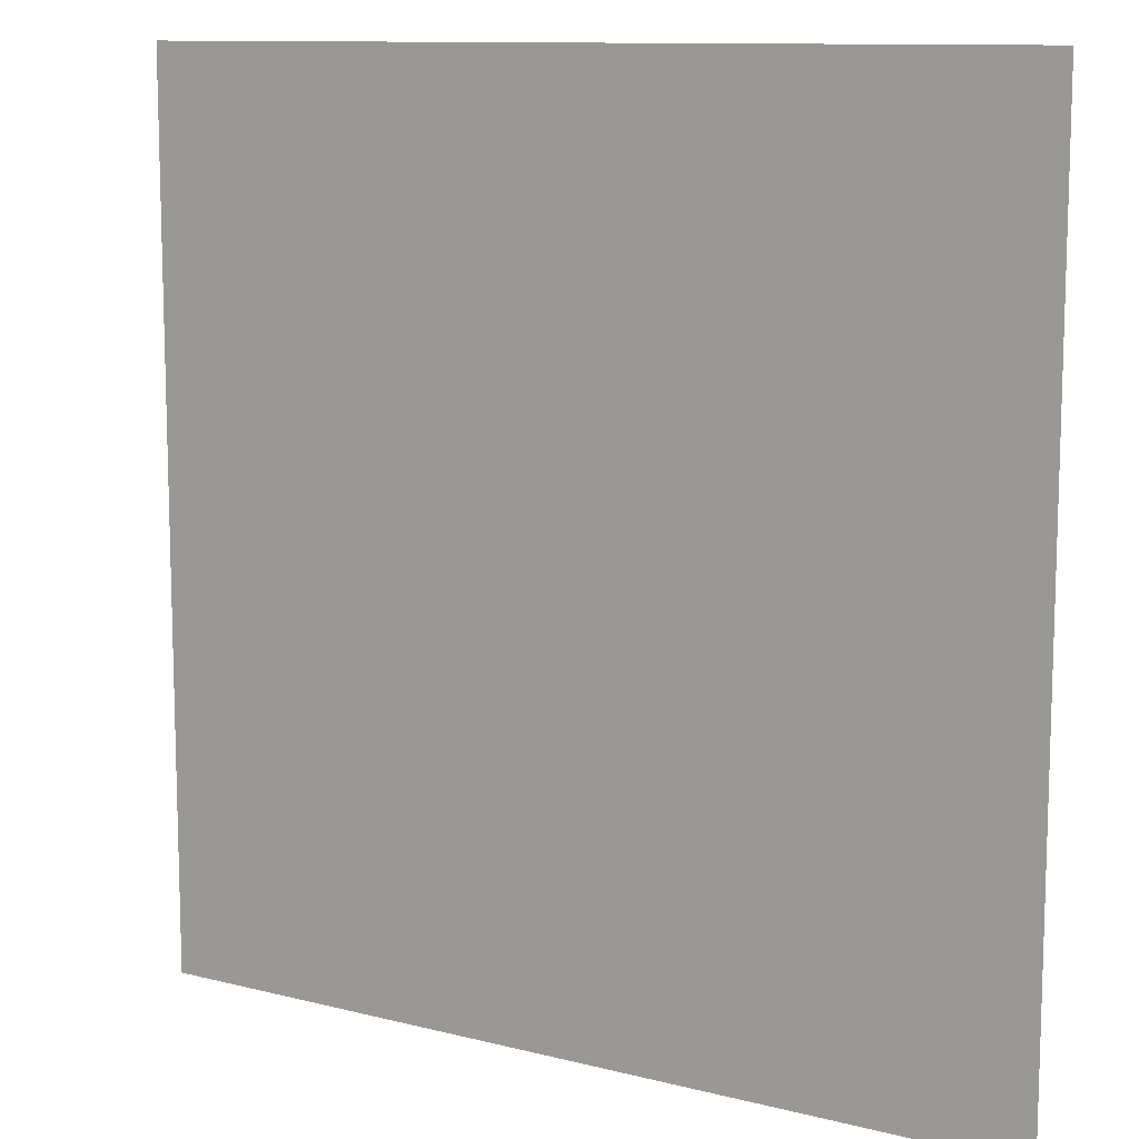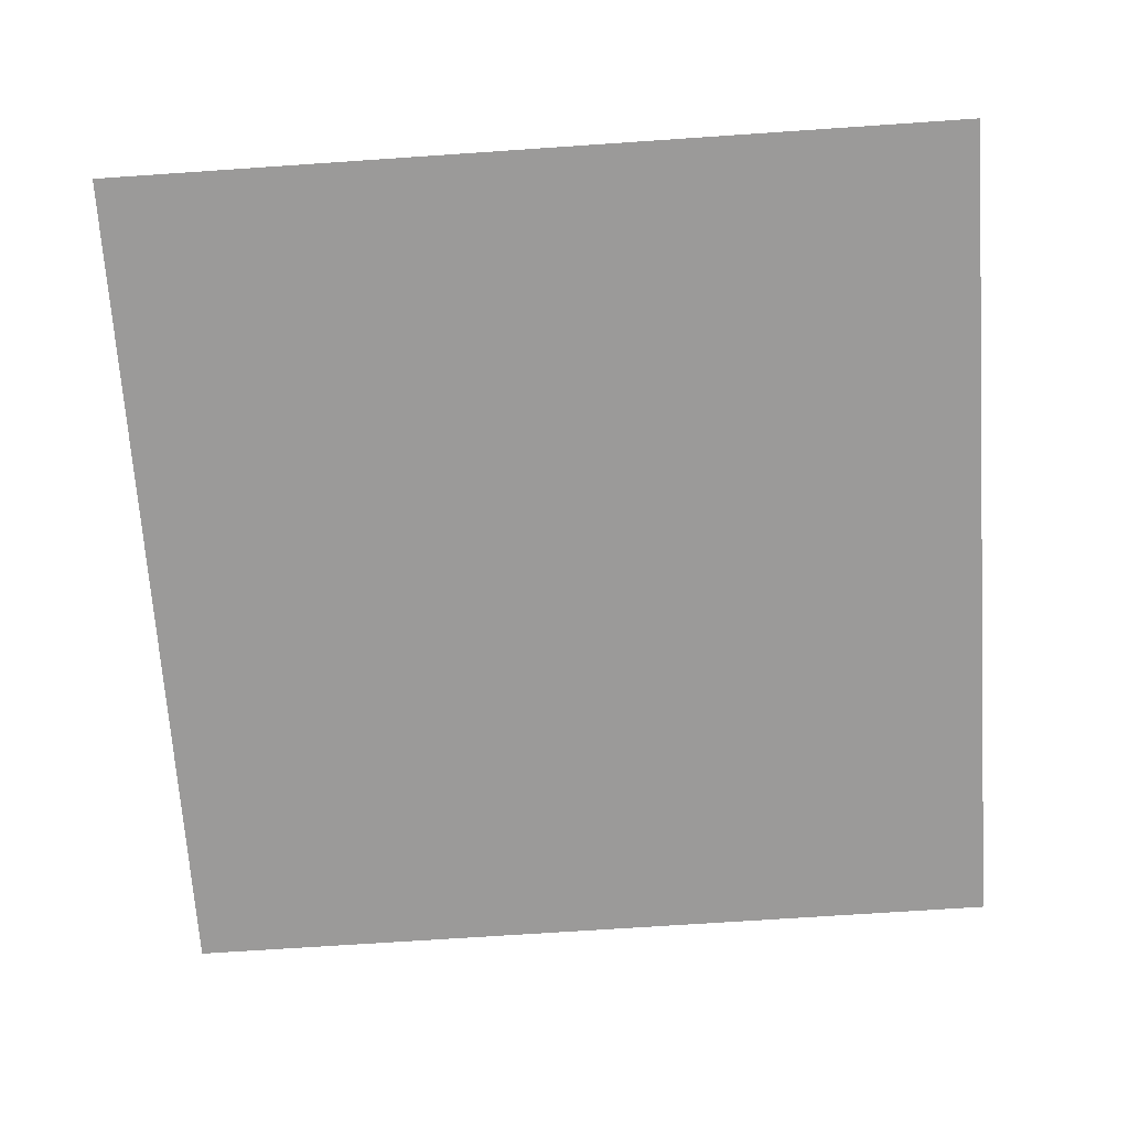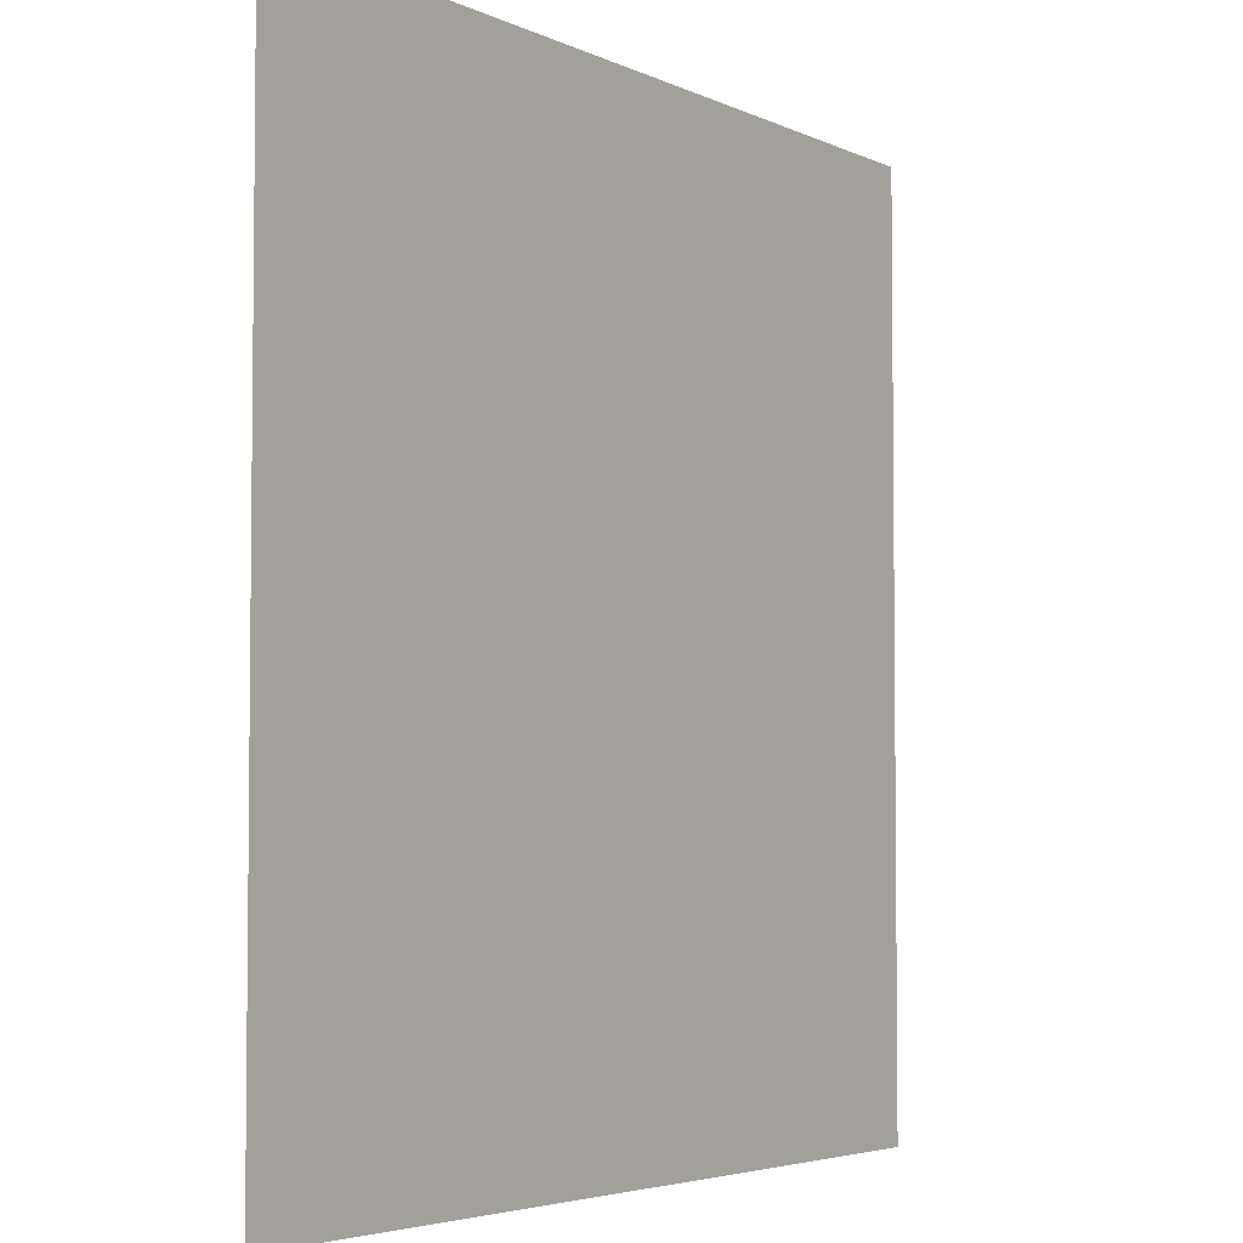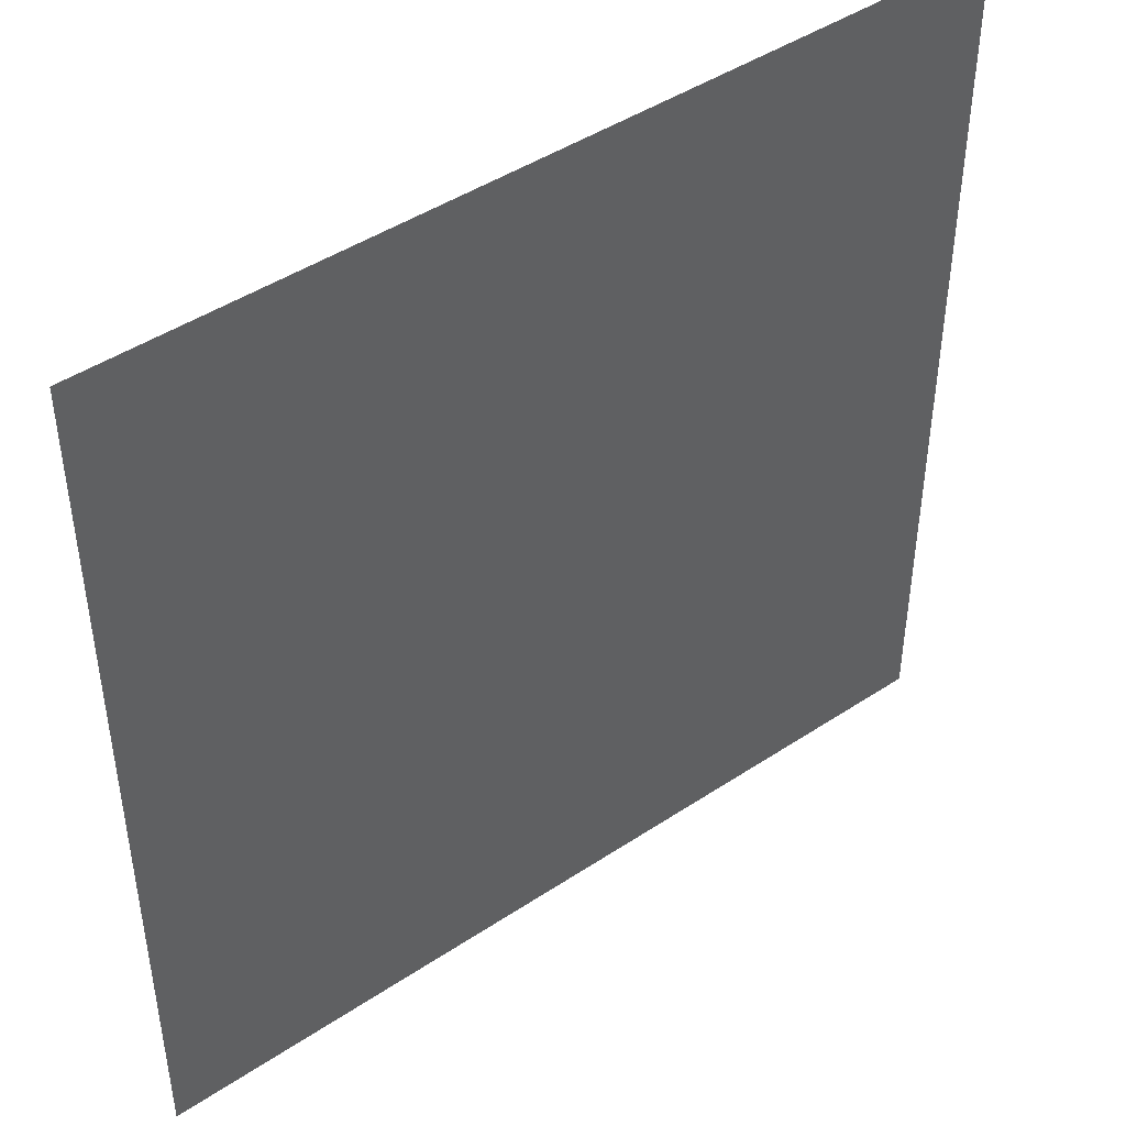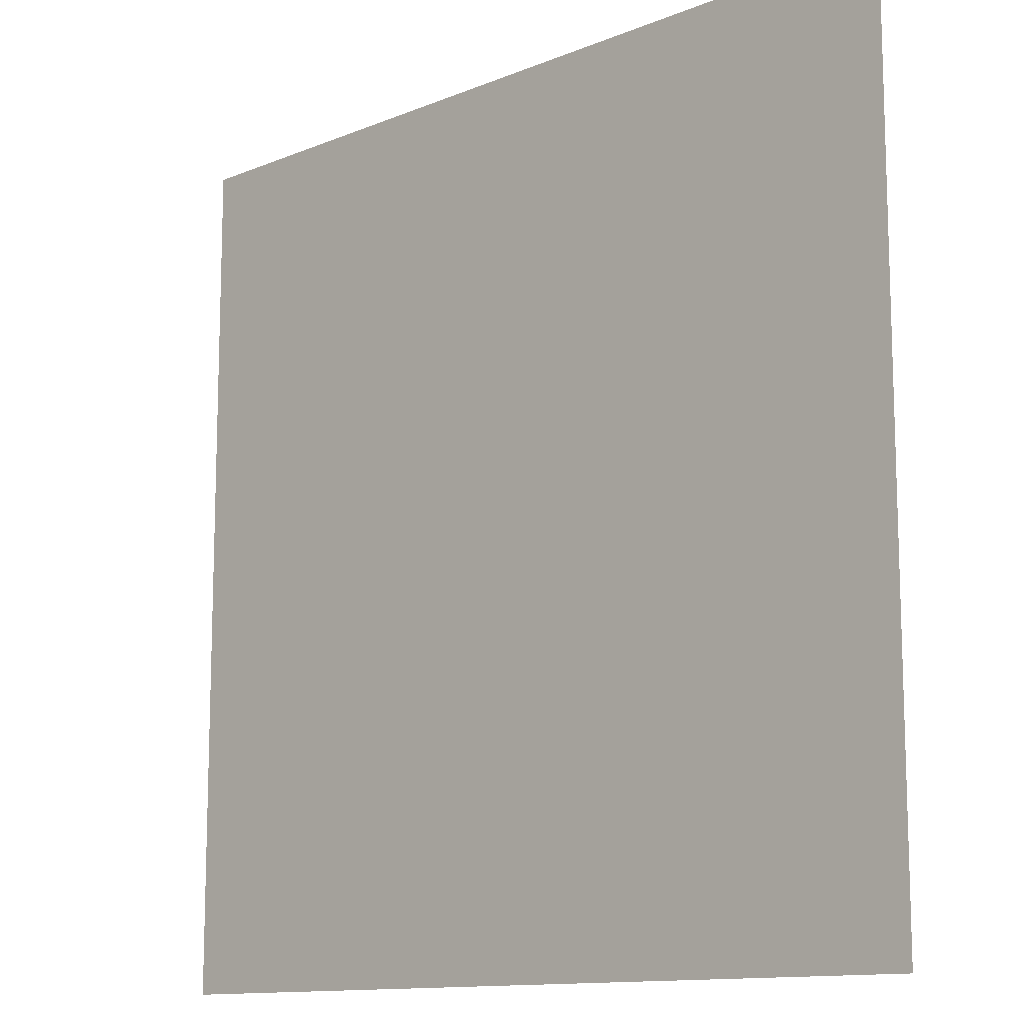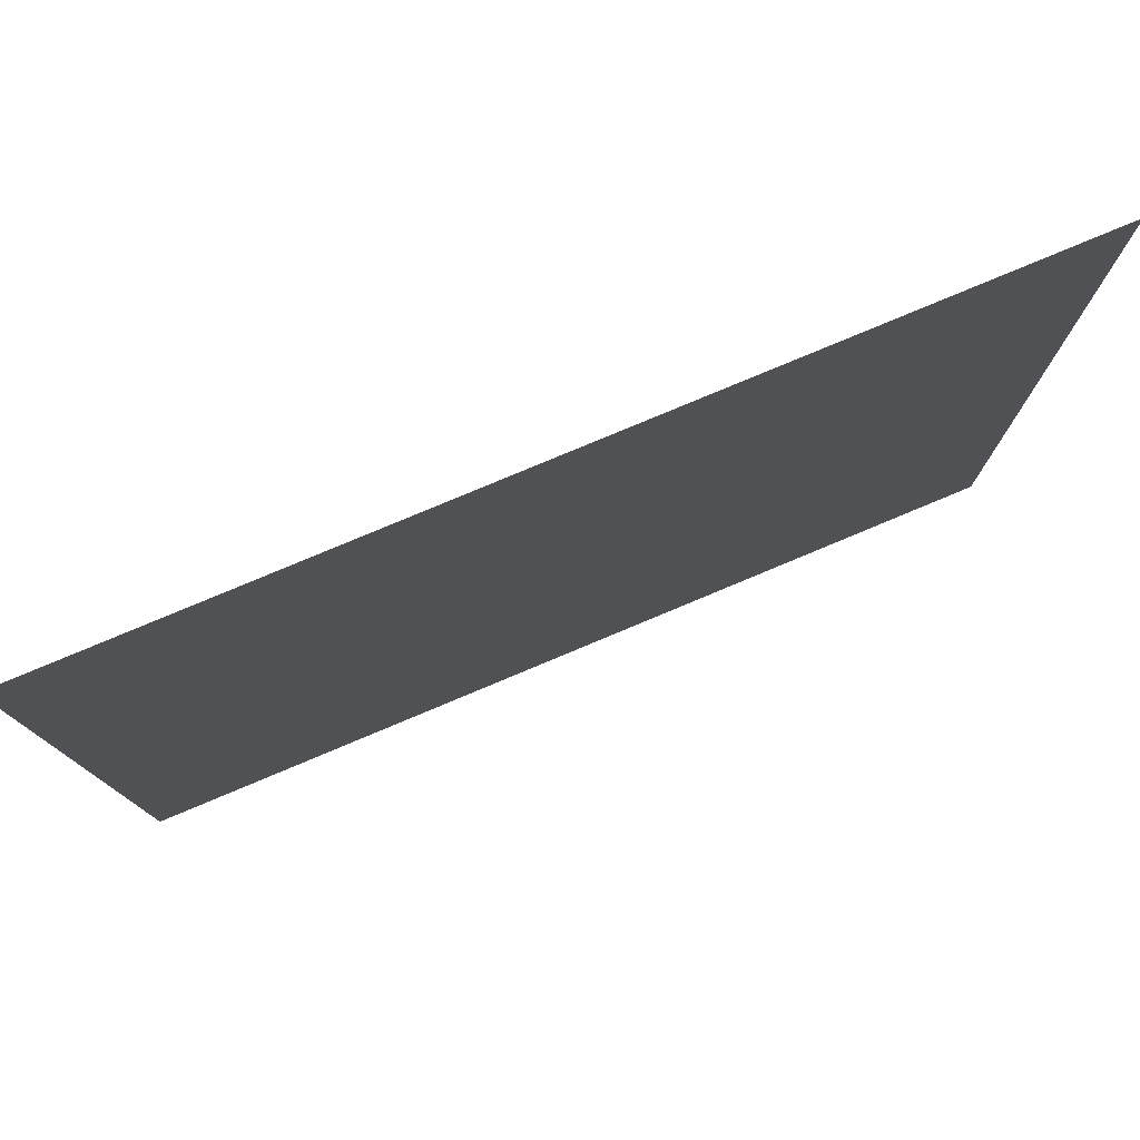
<metadata>
{"format":"obj","ext":"obj","renderer":"f3d","projection":"perspective","resolution":1024,"background":"white","views":[{"elev":11.0,"azim":-147.8,"up":"+Y"},{"elev":-69.5,"azim":-86.1,"up":"+Z"},{"elev":-4.2,"azim":-56.2,"up":"+Y"},{"elev":45.2,"azim":142.5,"up":"+Y"},{"elev":-12.3,"azim":-136.1,"up":"+Y"},{"elev":79.2,"azim":-22.7,"up":"+Y"}]}
</metadata>
<code>
o CircleHover
g CircleHover
v -0.05 -0.05 -0.015
v 0.05 -0.05 -0.015
v -0.05 0.05 -0.015
v 0.05 0.05 -0.015
g CircleHover
f 3 4 2 1

</code>
